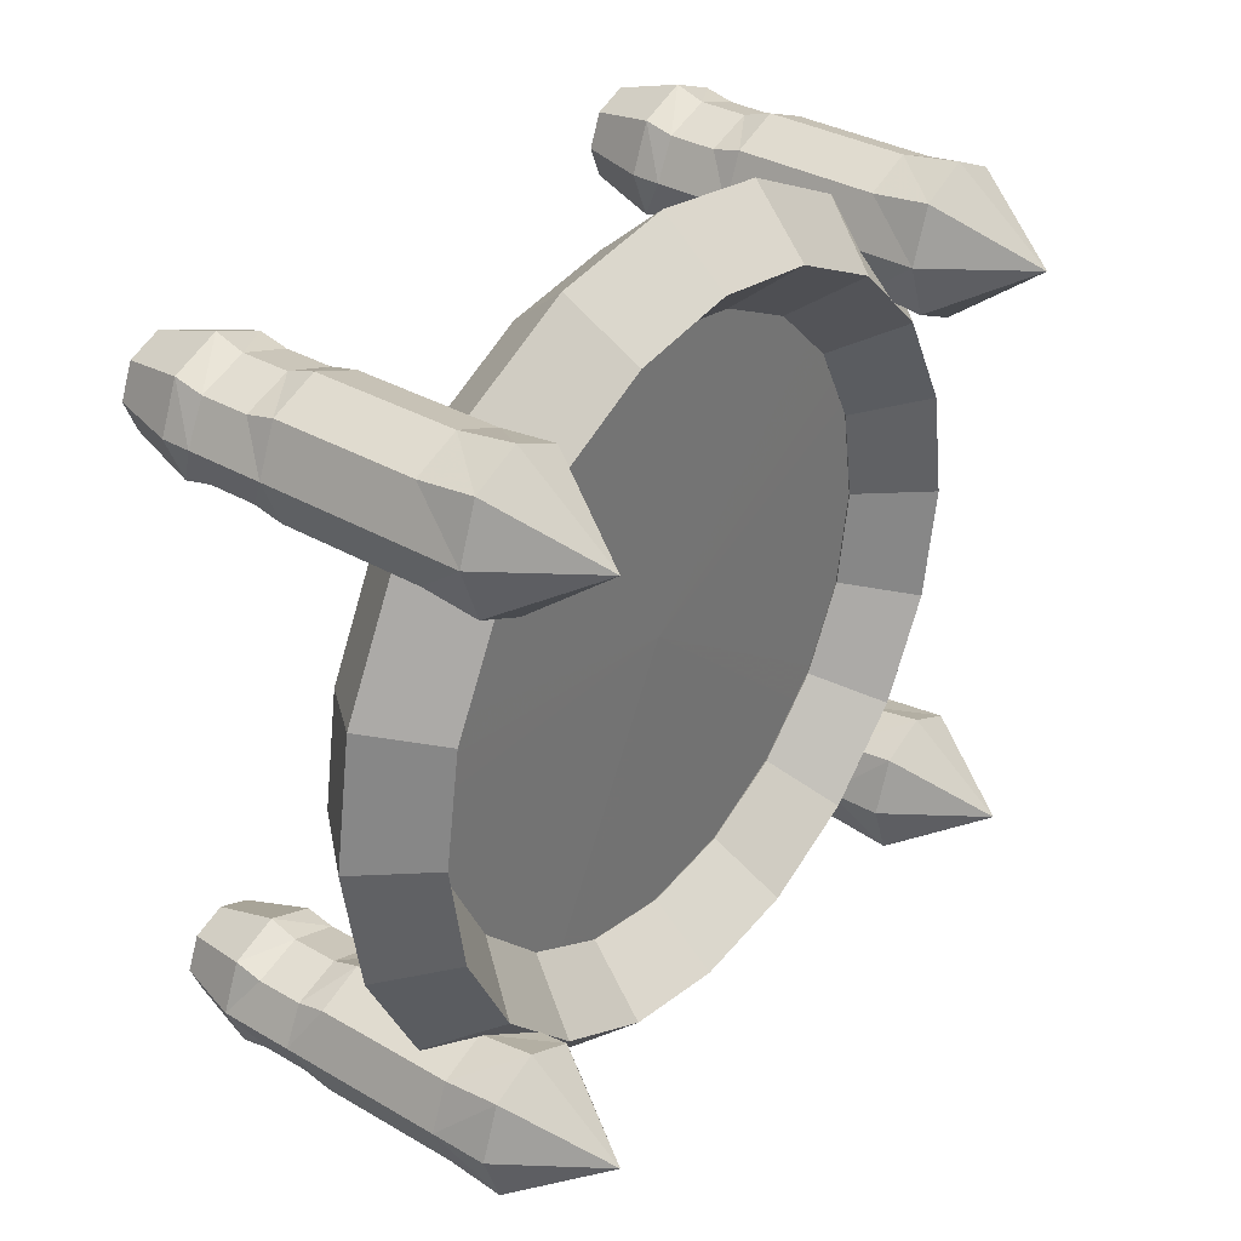
<metadata>
{"format":"obj","ext":"obj","renderer":"f3d","projection":"perspective","resolution":1024,"background":"white","views":[{"elev":34.5,"azim":-142.2,"up":"+Y"}]}
</metadata>
<code>
v 0.01 0 1.85
v 0.01 -0.223 1.837
v 0.01 -0.4427 1.796
v 0.01 -0.656 1.73
v 0.01 -0.8597 1.638
v 0.01 -1.051 1.523
v 0.01 -1.227 1.385
v 0.01 -1.385 1.227
v 0.01 -1.523 1.051
v 0.01 -1.638 0.8597
v 0.01 -1.73 0.656
v 0.01 -1.796 0.4427
v 0.01 -1.837 0.223
v 0.01 -1.85 0
v 0.01 -1.837 -0.223
v 0.01 -1.796 -0.4427
v 0.01 -1.73 -0.656
v 0.01 -1.638 -0.8597
v 0.01 -1.523 -1.051
v 0.01 -1.385 -1.227
v 0.01 -1.227 -1.385
v 0.01 -1.051 -1.523
v 0.01 -0.8597 -1.638
v 0.01 -0.656 -1.73
v 0.01 -0.4427 -1.796
v 0.01 -0.223 -1.837
v 0.01 0 -1.85
v 0.01 0.223 -1.837
v 0.01 0.4427 -1.796
v 0.01 0.656 -1.73
v 0.01 0.8597 -1.638
v 0.01 1.051 -1.523
v 0.01 1.227 -1.385
v 0.01 1.385 -1.227
v 0.01 1.523 -1.051
v 0.01 1.638 -0.8597
v 0.01 1.73 -0.656
v 0.01 1.796 -0.4427
v 0.01 1.837 -0.223
v 0.01 1.85 0
v 0.01 1.837 0.223
v 0.01 1.796 0.4427
v 0.01 1.73 0.656
v 0.01 1.638 0.8597
v 0.01 1.523 1.051
v 0.01 1.385 1.227
v 0.01 1.227 1.385
v 0.01 1.051 1.523
v 0.01 0.8597 1.638
v 0.01 0.656 1.73
v 0.01 0.4427 1.796
v 0.01 0.223 1.837
v 0 0 0
v 0 0 0
v 0 0 0
v 0 0 0
v 0 0 0
v 0 0 0
v 0 0 0
v 0 0 0
v 0 0 0
v 0 0 0
v 0 0 0
v 0 0 0
v 0 0 0
v 0 0 0
v 0 0 0
v 0 0 0
v 0 0 0
v 0 0 0
v 0 0 0
v 0 0 0
v 0 0 0
v 0 0 0
v 0 0 0
v 0 0 0
v 0 0 0
v 0 0 0
v 0 0 0
v 0 0 0
v 0 0 0
v 0 0 0
v 0 0 0
v 0 0 0
v 0 0 0
v 0 0 0
v 0 0 0
v 0 0 0
v 0 0 0
v 0 0 0
v 0 0 0
v 0 0 0
v 0 0 0
v 0 0 0
v 0 0 0
v 0 0 0
v 0 0 0
v 0 0 0
v 0 0 0
v 0 0 0
v 0 0 0
v 0 0 0
v 0 0 0
v 0 0 0
v -1 1.58 -1.58
v -1 1.58 -1.58
v -1 1.58 -1.58
v -1 1.58 -1.58
v -1 1.58 -1.58
v -1 1.58 -1.58
v -1 1.58 -1.58
v -1 1.58 -1.58
v -0.5 1.58 -1.23
v -0.5 1.297 -1.333
v -0.5 1.18 -1.58
v -0.5 1.297 -1.827
v -0.5 1.58 -1.93
v -0.5 1.863 -1.827
v -0.5 1.98 -1.58
v -0.5 1.863 -1.333
v -0.2 1.58 -1.23
v -0.2 1.333 -1.333
v -0.2 1.23 -1.58
v -0.2 1.333 -1.827
v -0.2 1.58 -1.93
v -0.2 1.827 -1.827
v -0.2 1.93 -1.58
v -0.2 1.827 -1.333
v 0.55 1.58 -1.23
v 0.55 1.333 -1.333
v 0.55 1.23 -1.58
v 0.55 1.333 -1.827
v 0.55 1.58 -1.93
v 0.55 1.827 -1.827
v 0.55 1.93 -1.58
v 0.55 1.827 -1.333
v 0.7 1.58 -1.23
v 0.7 1.368 -1.333
v 0.7 1.28 -1.58
v 0.7 1.368 -1.827
v 0.7 1.58 -1.93
v 0.7 1.792 -1.827
v 0.7 1.88 -1.58
v 0.7 1.792 -1.333
v 0.95 1.58 -1.23
v 0.95 1.368 -1.333
v 0.95 1.28 -1.58
v 0.95 1.368 -1.827
v 0.95 1.58 -1.93
v 0.95 1.792 -1.827
v 0.95 1.88 -1.58
v 0.95 1.792 -1.333
v 1.1 1.58 -1.23
v 1.1 1.333 -1.333
v 1.1 1.23 -1.58
v 1.1 1.333 -1.827
v 1.1 1.58 -1.93
v 1.1 1.827 -1.827
v 1.1 1.93 -1.58
v 1.1 1.827 -1.333
v 1.45 1.58 -1.34
v 1.45 1.41 -1.41
v 1.45 1.34 -1.58
v 1.45 1.41 -1.75
v 1.45 1.58 -1.82
v 1.45 1.75 -1.75
v 1.45 1.82 -1.58
v 1.45 1.75 -1.41
v 1.1 1.58 -1.58
v 1.1 1.58 -1.58
v 1.1 1.58 -1.58
v 1.1 1.58 -1.58
v 1.1 1.58 -1.58
v 1.1 1.58 -1.58
v 1.1 1.58 -1.58
v 1.1 1.58 -1.58
v -1 -1.58 -1.58
v -1 -1.58 -1.58
v -1 -1.58 -1.58
v -1 -1.58 -1.58
v -1 -1.58 -1.58
v -1 -1.58 -1.58
v -1 -1.58 -1.58
v -1 -1.58 -1.58
v -0.5 -1.58 -1.93
v -0.5 -1.297 -1.827
v -0.5 -1.18 -1.58
v -0.5 -1.297 -1.333
v -0.5 -1.58 -1.23
v -0.5 -1.863 -1.333
v -0.5 -1.98 -1.58
v -0.5 -1.863 -1.827
v -0.2 -1.58 -1.93
v -0.2 -1.333 -1.827
v -0.2 -1.23 -1.58
v -0.2 -1.333 -1.333
v -0.2 -1.58 -1.23
v -0.2 -1.827 -1.333
v -0.2 -1.93 -1.58
v -0.2 -1.827 -1.827
v 0.55 -1.58 -1.93
v 0.55 -1.333 -1.827
v 0.55 -1.23 -1.58
v 0.55 -1.333 -1.333
v 0.55 -1.58 -1.23
v 0.55 -1.827 -1.333
v 0.55 -1.93 -1.58
v 0.55 -1.827 -1.827
v 0.7 -1.58 -1.93
v 0.7 -1.368 -1.827
v 0.7 -1.28 -1.58
v 0.7 -1.368 -1.333
v 0.7 -1.58 -1.23
v 0.7 -1.792 -1.333
v 0.7 -1.88 -1.58
v 0.7 -1.792 -1.827
v 0.95 -1.58 -1.93
v 0.95 -1.368 -1.827
v 0.95 -1.28 -1.58
v 0.95 -1.368 -1.333
v 0.95 -1.58 -1.23
v 0.95 -1.792 -1.333
v 0.95 -1.88 -1.58
v 0.95 -1.792 -1.827
v 1.1 -1.58 -1.93
v 1.1 -1.333 -1.827
v 1.1 -1.23 -1.58
v 1.1 -1.333 -1.333
v 1.1 -1.58 -1.23
v 1.1 -1.827 -1.333
v 1.1 -1.93 -1.58
v 1.1 -1.827 -1.827
v 1.45 -1.58 -1.82
v 1.45 -1.41 -1.75
v 1.45 -1.34 -1.58
v 1.45 -1.41 -1.41
v 1.45 -1.58 -1.34
v 1.45 -1.75 -1.41
v 1.45 -1.82 -1.58
v 1.45 -1.75 -1.75
v 1.1 -1.58 -1.58
v 1.1 -1.58 -1.58
v 1.1 -1.58 -1.58
v 1.1 -1.58 -1.58
v 1.1 -1.58 -1.58
v 1.1 -1.58 -1.58
v 1.1 -1.58 -1.58
v 1.1 -1.58 -1.58
v -1 1.58 1.58
v -1 1.58 1.58
v -1 1.58 1.58
v -1 1.58 1.58
v -1 1.58 1.58
v -1 1.58 1.58
v -1 1.58 1.58
v -1 1.58 1.58
v -0.5 1.58 1.93
v -0.5 1.297 1.827
v -0.5 1.18 1.58
v -0.5 1.297 1.333
v -0.5 1.58 1.23
v -0.5 1.863 1.333
v -0.5 1.98 1.58
v -0.5 1.863 1.827
v -0.2 1.58 1.93
v -0.2 1.333 1.827
v -0.2 1.23 1.58
v -0.2 1.333 1.333
v -0.2 1.58 1.23
v -0.2 1.827 1.333
v -0.2 1.93 1.58
v -0.2 1.827 1.827
v 0.55 1.58 1.93
v 0.55 1.333 1.827
v 0.55 1.23 1.58
v 0.55 1.333 1.333
v 0.55 1.58 1.23
v 0.55 1.827 1.333
v 0.55 1.93 1.58
v 0.55 1.827 1.827
v 0.7 1.58 1.93
v 0.7 1.368 1.827
v 0.7 1.28 1.58
v 0.7 1.368 1.333
v 0.7 1.58 1.23
v 0.7 1.792 1.333
v 0.7 1.88 1.58
v 0.7 1.792 1.827
v 0.95 1.58 1.93
v 0.95 1.368 1.827
v 0.95 1.28 1.58
v 0.95 1.368 1.333
v 0.95 1.58 1.23
v 0.95 1.792 1.333
v 0.95 1.88 1.58
v 0.95 1.792 1.827
v 1.1 1.58 1.93
v 1.1 1.333 1.827
v 1.1 1.23 1.58
v 1.1 1.333 1.333
v 1.1 1.58 1.23
v 1.1 1.827 1.333
v 1.1 1.93 1.58
v 1.1 1.827 1.827
v 1.45 1.58 1.82
v 1.45 1.41 1.75
v 1.45 1.34 1.58
v 1.45 1.41 1.41
v 1.45 1.58 1.34
v 1.45 1.75 1.41
v 1.45 1.82 1.58
v 1.45 1.75 1.75
v 1.1 1.58 1.58
v 1.1 1.58 1.58
v 1.1 1.58 1.58
v 1.1 1.58 1.58
v 1.1 1.58 1.58
v 1.1 1.58 1.58
v 1.1 1.58 1.58
v 1.1 1.58 1.58
v -1 -1.58 1.58
v -1 -1.58 1.58
v -1 -1.58 1.58
v -1 -1.58 1.58
v -1 -1.58 1.58
v -1 -1.58 1.58
v -1 -1.58 1.58
v -1 -1.58 1.58
v -0.5 -1.58 1.23
v -0.5 -1.297 1.333
v -0.5 -1.18 1.58
v -0.5 -1.297 1.827
v -0.5 -1.58 1.93
v -0.5 -1.863 1.827
v -0.5 -1.98 1.58
v -0.5 -1.863 1.333
v -0.2 -1.58 1.23
v -0.2 -1.333 1.333
v -0.2 -1.23 1.58
v -0.2 -1.333 1.827
v -0.2 -1.58 1.93
v -0.2 -1.827 1.827
v -0.2 -1.93 1.58
v -0.2 -1.827 1.333
v 0.55 -1.58 1.23
v 0.55 -1.333 1.333
v 0.55 -1.23 1.58
v 0.55 -1.333 1.827
v 0.55 -1.58 1.93
v 0.55 -1.827 1.827
v 0.55 -1.93 1.58
v 0.55 -1.827 1.333
v 0.7 -1.58 1.23
v 0.7 -1.368 1.333
v 0.7 -1.28 1.58
v 0.7 -1.368 1.827
v 0.7 -1.58 1.93
v 0.7 -1.792 1.827
v 0.7 -1.88 1.58
v 0.7 -1.792 1.333
v 0.95 -1.58 1.23
v 0.95 -1.368 1.333
v 0.95 -1.28 1.58
v 0.95 -1.368 1.827
v 0.95 -1.58 1.93
v 0.95 -1.792 1.827
v 0.95 -1.88 1.58
v 0.95 -1.792 1.333
v 1.1 -1.58 1.23
v 1.1 -1.333 1.333
v 1.1 -1.23 1.58
v 1.1 -1.333 1.827
v 1.1 -1.58 1.93
v 1.1 -1.827 1.827
v 1.1 -1.93 1.58
v 1.1 -1.827 1.333
v 1.45 -1.58 1.34
v 1.45 -1.41 1.41
v 1.45 -1.34 1.58
v 1.45 -1.41 1.75
v 1.45 -1.58 1.82
v 1.45 -1.75 1.75
v 1.45 -1.82 1.58
v 1.45 -1.75 1.41
v 1.1 -1.58 1.58
v 1.1 -1.58 1.58
v 1.1 -1.58 1.58
v 1.1 -1.58 1.58
v 1.1 -1.58 1.58
v 1.1 -1.58 1.58
v 1.1 -1.58 1.58
v 1.1 -1.58 1.58
v 0 2.2 0
v 0.34 1.9 0
v 0 1.6 0
v -0.34 1.9 0
v 0 2.092 -0.6798
v 0.34 1.807 -0.5871
v 0 1.522 -0.4944
v -0.34 1.807 -0.5871
v 0 1.78 -1.293
v 0.34 1.537 -1.117
v 0 1.294 -0.9405
v -0.34 1.537 -1.117
v 0 1.293 -1.78
v 0.34 1.117 -1.537
v 0 0.9405 -1.294
v -0.34 1.117 -1.537
v 0 0.6798 -2.092
v 0.34 0.5871 -1.807
v 0 0.4944 -1.522
v -0.34 0.5871 -1.807
v 0 0 -2.2
v 0.34 0 -1.9
v 0 0 -1.6
v -0.34 0 -1.9
v 0 -0.6798 -2.092
v 0.34 -0.5871 -1.807
v 0 -0.4944 -1.522
v -0.34 -0.5871 -1.807
v 0 -1.293 -1.78
v 0.34 -1.117 -1.537
v 0 -0.9405 -1.294
v -0.34 -1.117 -1.537
v 0 -1.78 -1.293
v 0.34 -1.537 -1.117
v 0 -1.294 -0.9405
v -0.34 -1.537 -1.117
v 0 -2.092 -0.6798
v 0.34 -1.807 -0.5871
v 0 -1.522 -0.4944
v -0.34 -1.807 -0.5871
v 0 -2.2 0
v 0.34 -1.9 0
v 0 -1.6 0
v -0.34 -1.9 0
v 0 -2.092 0.6798
v 0.34 -1.807 0.5871
v 0 -1.522 0.4944
v -0.34 -1.807 0.5871
v 0 -1.78 1.293
v 0.34 -1.537 1.117
v 0 -1.294 0.9405
v -0.34 -1.537 1.117
v 0 -1.293 1.78
v 0.34 -1.117 1.537
v 0 -0.9405 1.294
v -0.34 -1.117 1.537
v 0 -0.6798 2.092
v 0.34 -0.5871 1.807
v 0 -0.4944 1.522
v -0.34 -0.5871 1.807
v 0 0 2.2
v 0.34 0 1.9
v 0 0 1.6
v -0.34 0 1.9
v 0 0.6798 2.092
v 0.34 0.5871 1.807
v 0 0.4944 1.522
v -0.34 0.5871 1.807
v 0 1.293 1.78
v 0.34 1.117 1.537
v 0 0.9405 1.294
v -0.34 1.117 1.537
v 0 1.78 1.293
v 0.34 1.537 1.117
v 0 1.294 0.9405
v -0.34 1.537 1.117
v 0 2.092 0.6798
v 0.34 1.807 0.5871
v 0 1.522 0.4944
v -0.34 1.807 0.5871
v 0 2.2 0
v 0.34 1.9 0
v 0 1.6 0
v -0.34 1.9 0
f 53 1 2
f 54 53 2
f 54 2 3
f 55 54 3
f 55 3 4
f 56 55 4
f 56 4 5
f 57 56 5
f 57 5 6
f 58 57 6
f 58 6 7
f 59 58 7
f 59 7 8
f 60 59 8
f 60 8 9
f 61 60 9
f 61 9 10
f 62 61 10
f 62 10 11
f 63 62 11
f 63 11 12
f 64 63 12
f 64 12 13
f 65 64 13
f 65 13 14
f 66 65 14
f 66 14 15
f 67 66 15
f 67 15 16
f 68 67 16
f 68 16 17
f 69 68 17
f 69 17 18
f 70 69 18
f 70 18 19
f 71 70 19
f 71 19 20
f 72 71 20
f 72 20 21
f 73 72 21
f 73 21 22
f 74 73 22
f 74 22 23
f 75 74 23
f 75 23 24
f 76 75 24
f 76 24 25
f 77 76 25
f 77 25 26
f 78 77 26
f 78 26 27
f 79 78 27
f 79 27 80
f 27 28 80
f 80 28 81
f 28 29 81
f 81 29 82
f 29 30 82
f 82 30 83
f 30 31 83
f 83 31 84
f 31 32 84
f 84 32 85
f 32 33 85
f 85 33 86
f 33 34 86
f 86 34 87
f 34 35 87
f 87 35 88
f 35 36 88
f 88 36 89
f 36 37 89
f 89 37 90
f 37 38 90
f 90 38 91
f 38 39 91
f 91 39 92
f 39 40 92
f 92 40 93
f 40 41 93
f 93 41 94
f 41 42 94
f 94 42 95
f 42 43 95
f 95 43 96
f 43 44 96
f 96 44 97
f 44 45 97
f 97 45 98
f 45 46 98
f 98 46 99
f 46 47 99
f 99 47 100
f 47 48 100
f 100 48 101
f 48 49 101
f 101 49 102
f 49 50 102
f 102 50 103
f 50 51 103
f 103 51 104
f 51 52 104
f 104 52 53
f 52 1 53
f 113 105 106
f 114 113 106
f 114 106 107
f 115 114 107
f 115 107 108
f 116 115 108
f 116 108 109
f 117 116 109
f 117 109 118
f 109 110 118
f 118 110 119
f 110 111 119
f 119 111 120
f 111 112 120
f 120 112 113
f 112 105 113
f 121 113 114
f 122 121 114
f 122 114 115
f 123 122 115
f 123 115 116
f 124 123 116
f 124 116 117
f 125 124 117
f 125 117 126
f 117 118 126
f 126 118 127
f 118 119 127
f 127 119 128
f 119 120 128
f 128 120 121
f 120 113 121
f 129 121 122
f 130 129 122
f 130 122 123
f 131 130 123
f 131 123 124
f 132 131 124
f 132 124 125
f 133 132 125
f 133 125 134
f 125 126 134
f 134 126 135
f 126 127 135
f 135 127 136
f 127 128 136
f 136 128 129
f 128 121 129
f 137 129 130
f 138 137 130
f 138 130 131
f 139 138 131
f 139 131 132
f 140 139 132
f 140 132 133
f 141 140 133
f 141 133 142
f 133 134 142
f 142 134 143
f 134 135 143
f 143 135 144
f 135 136 144
f 144 136 137
f 136 129 137
f 145 137 138
f 146 145 138
f 146 138 139
f 147 146 139
f 147 139 140
f 148 147 140
f 148 140 141
f 149 148 141
f 149 141 150
f 141 142 150
f 150 142 151
f 142 143 151
f 151 143 152
f 143 144 152
f 152 144 145
f 144 137 145
f 153 145 146
f 154 153 146
f 154 146 147
f 155 154 147
f 155 147 148
f 156 155 148
f 156 148 149
f 157 156 149
f 157 149 158
f 149 150 158
f 158 150 159
f 150 151 159
f 159 151 160
f 151 152 160
f 160 152 153
f 152 145 153
f 161 153 154
f 162 161 154
f 162 154 155
f 163 162 155
f 163 155 156
f 164 163 156
f 164 156 157
f 165 164 157
f 165 157 166
f 157 158 166
f 166 158 167
f 158 159 167
f 167 159 168
f 159 160 168
f 168 160 161
f 160 153 161
f 169 161 162
f 170 169 162
f 170 162 163
f 171 170 163
f 171 163 164
f 172 171 164
f 172 164 165
f 173 172 165
f 173 165 174
f 165 166 174
f 174 166 175
f 166 167 175
f 175 167 176
f 167 168 176
f 176 168 169
f 168 161 169
f 185 177 178
f 186 185 178
f 186 178 179
f 187 186 179
f 187 179 180
f 188 187 180
f 188 180 181
f 189 188 181
f 189 181 190
f 181 182 190
f 190 182 191
f 182 183 191
f 191 183 192
f 183 184 192
f 192 184 185
f 184 177 185
f 193 185 186
f 194 193 186
f 194 186 187
f 195 194 187
f 195 187 188
f 196 195 188
f 196 188 189
f 197 196 189
f 197 189 198
f 189 190 198
f 198 190 199
f 190 191 199
f 199 191 200
f 191 192 200
f 200 192 193
f 192 185 193
f 201 193 194
f 202 201 194
f 202 194 195
f 203 202 195
f 203 195 196
f 204 203 196
f 204 196 197
f 205 204 197
f 205 197 206
f 197 198 206
f 206 198 207
f 198 199 207
f 207 199 208
f 199 200 208
f 208 200 201
f 200 193 201
f 209 201 202
f 210 209 202
f 210 202 203
f 211 210 203
f 211 203 204
f 212 211 204
f 212 204 205
f 213 212 205
f 213 205 214
f 205 206 214
f 214 206 215
f 206 207 215
f 215 207 216
f 207 208 216
f 216 208 209
f 208 201 209
f 217 209 210
f 218 217 210
f 218 210 211
f 219 218 211
f 219 211 212
f 220 219 212
f 220 212 213
f 221 220 213
f 221 213 222
f 213 214 222
f 222 214 223
f 214 215 223
f 223 215 224
f 215 216 224
f 224 216 217
f 216 209 217
f 225 217 218
f 226 225 218
f 226 218 219
f 227 226 219
f 227 219 220
f 228 227 220
f 228 220 221
f 229 228 221
f 229 221 230
f 221 222 230
f 230 222 231
f 222 223 231
f 231 223 232
f 223 224 232
f 232 224 225
f 224 217 225
f 233 225 226
f 234 233 226
f 234 226 227
f 235 234 227
f 235 227 228
f 236 235 228
f 236 228 229
f 237 236 229
f 237 229 238
f 229 230 238
f 238 230 239
f 230 231 239
f 239 231 240
f 231 232 240
f 240 232 233
f 232 225 233
f 241 233 234
f 242 241 234
f 242 234 235
f 243 242 235
f 243 235 236
f 244 243 236
f 244 236 237
f 245 244 237
f 245 237 246
f 237 238 246
f 246 238 247
f 238 239 247
f 247 239 248
f 239 240 248
f 248 240 241
f 240 233 241
f 257 249 250
f 258 257 250
f 258 250 251
f 259 258 251
f 259 251 252
f 260 259 252
f 260 252 253
f 261 260 253
f 261 253 262
f 253 254 262
f 262 254 263
f 254 255 263
f 263 255 264
f 255 256 264
f 264 256 257
f 256 249 257
f 265 257 258
f 266 265 258
f 266 258 259
f 267 266 259
f 267 259 260
f 268 267 260
f 268 260 261
f 269 268 261
f 269 261 270
f 261 262 270
f 270 262 271
f 262 263 271
f 271 263 272
f 263 264 272
f 272 264 265
f 264 257 265
f 273 265 266
f 274 273 266
f 274 266 267
f 275 274 267
f 275 267 268
f 276 275 268
f 276 268 269
f 277 276 269
f 277 269 278
f 269 270 278
f 278 270 279
f 270 271 279
f 279 271 280
f 271 272 280
f 280 272 273
f 272 265 273
f 281 273 274
f 282 281 274
f 282 274 275
f 283 282 275
f 283 275 276
f 284 283 276
f 284 276 277
f 285 284 277
f 285 277 286
f 277 278 286
f 286 278 287
f 278 279 287
f 287 279 288
f 279 280 288
f 288 280 281
f 280 273 281
f 289 281 282
f 290 289 282
f 290 282 283
f 291 290 283
f 291 283 284
f 292 291 284
f 292 284 285
f 293 292 285
f 293 285 294
f 285 286 294
f 294 286 295
f 286 287 295
f 295 287 296
f 287 288 296
f 296 288 289
f 288 281 289
f 297 289 290
f 298 297 290
f 298 290 291
f 299 298 291
f 299 291 292
f 300 299 292
f 300 292 293
f 301 300 293
f 301 293 302
f 293 294 302
f 302 294 303
f 294 295 303
f 303 295 304
f 295 296 304
f 304 296 297
f 296 289 297
f 305 297 298
f 306 305 298
f 306 298 299
f 307 306 299
f 307 299 300
f 308 307 300
f 308 300 301
f 309 308 301
f 309 301 310
f 301 302 310
f 310 302 311
f 302 303 311
f 311 303 312
f 303 304 312
f 312 304 305
f 304 297 305
f 313 305 306
f 314 313 306
f 314 306 307
f 315 314 307
f 315 307 308
f 316 315 308
f 316 308 309
f 317 316 309
f 317 309 318
f 309 310 318
f 318 310 319
f 310 311 319
f 319 311 320
f 311 312 320
f 320 312 313
f 312 305 313
f 329 321 322
f 330 329 322
f 330 322 323
f 331 330 323
f 331 323 324
f 332 331 324
f 332 324 325
f 333 332 325
f 333 325 334
f 325 326 334
f 334 326 335
f 326 327 335
f 335 327 336
f 327 328 336
f 336 328 329
f 328 321 329
f 337 329 330
f 338 337 330
f 338 330 331
f 339 338 331
f 339 331 332
f 340 339 332
f 340 332 333
f 341 340 333
f 341 333 342
f 333 334 342
f 342 334 343
f 334 335 343
f 343 335 344
f 335 336 344
f 344 336 337
f 336 329 337
f 345 337 338
f 346 345 338
f 346 338 339
f 347 346 339
f 347 339 340
f 348 347 340
f 348 340 341
f 349 348 341
f 349 341 350
f 341 342 350
f 350 342 351
f 342 343 351
f 351 343 352
f 343 344 352
f 352 344 345
f 344 337 345
f 353 345 346
f 354 353 346
f 354 346 347
f 355 354 347
f 355 347 348
f 356 355 348
f 356 348 349
f 357 356 349
f 357 349 358
f 349 350 358
f 358 350 359
f 350 351 359
f 359 351 360
f 351 352 360
f 360 352 353
f 352 345 353
f 361 353 354
f 362 361 354
f 362 354 355
f 363 362 355
f 363 355 356
f 364 363 356
f 364 356 357
f 365 364 357
f 365 357 366
f 357 358 366
f 366 358 367
f 358 359 367
f 367 359 368
f 359 360 368
f 368 360 361
f 360 353 361
f 369 361 362
f 370 369 362
f 370 362 363
f 371 370 363
f 371 363 364
f 372 371 364
f 372 364 365
f 373 372 365
f 373 365 374
f 365 366 374
f 374 366 375
f 366 367 375
f 375 367 376
f 367 368 376
f 376 368 369
f 368 361 369
f 377 369 370
f 378 377 370
f 378 370 371
f 379 378 371
f 379 371 372
f 380 379 372
f 380 372 373
f 381 380 373
f 381 373 382
f 373 374 382
f 382 374 383
f 374 375 383
f 383 375 384
f 375 376 384
f 384 376 377
f 376 369 377
f 385 377 378
f 386 385 378
f 386 378 379
f 387 386 379
f 387 379 380
f 388 387 380
f 388 380 381
f 389 388 381
f 389 381 390
f 381 382 390
f 390 382 391
f 382 383 391
f 391 383 392
f 383 384 392
f 392 384 385
f 384 377 385
f 397 393 394
f 398 397 394
f 398 394 395
f 399 398 395
f 399 395 396
f 400 399 396
f 400 396 393
f 397 400 393
f 401 397 398
f 402 401 398
f 402 398 399
f 403 402 399
f 403 399 400
f 404 403 400
f 404 400 397
f 401 404 397
f 405 401 402
f 406 405 402
f 406 402 403
f 407 406 403
f 407 403 404
f 408 407 404
f 408 404 401
f 405 408 401
f 409 405 406
f 410 409 406
f 410 406 407
f 411 410 407
f 411 407 408
f 412 411 408
f 412 408 405
f 409 412 405
f 413 409 410
f 414 413 410
f 414 410 411
f 415 414 411
f 415 411 412
f 416 415 412
f 416 412 409
f 413 416 409
f 417 413 414
f 418 417 414
f 418 414 415
f 419 418 415
f 419 415 416
f 420 419 416
f 420 416 413
f 417 420 413
f 421 417 418
f 422 421 418
f 422 418 419
f 423 422 419
f 423 419 420
f 424 423 420
f 424 420 417
f 421 424 417
f 425 421 422
f 426 425 422
f 426 422 423
f 427 426 423
f 427 423 424
f 428 427 424
f 428 424 421
f 425 428 421
f 429 425 426
f 430 429 426
f 430 426 427
f 431 430 427
f 431 427 428
f 432 431 428
f 432 428 425
f 429 432 425
f 433 429 430
f 434 433 430
f 434 430 431
f 435 434 431
f 435 431 432
f 436 435 432
f 436 432 429
f 433 436 429
f 437 433 434
f 438 437 434
f 438 434 435
f 439 438 435
f 439 435 436
f 440 439 436
f 440 436 433
f 437 440 433
f 441 437 438
f 442 441 438
f 442 438 439
f 443 442 439
f 443 439 440
f 444 443 440
f 444 440 437
f 441 444 437
f 445 441 442
f 446 445 442
f 446 442 443
f 447 446 443
f 447 443 444
f 448 447 444
f 448 444 441
f 445 448 441
f 449 445 446
f 450 449 446
f 450 446 447
f 451 450 447
f 451 447 448
f 452 451 448
f 452 448 445
f 449 452 445
f 453 449 450
f 454 453 450
f 454 450 451
f 455 454 451
f 455 451 452
f 456 455 452
f 456 452 449
f 453 456 449
f 457 453 454
f 458 457 454
f 458 454 455
f 459 458 455
f 459 455 456
f 460 459 456
f 460 456 453
f 457 460 453
f 461 457 458
f 462 461 458
f 462 458 459
f 463 462 459
f 463 459 460
f 464 463 460
f 464 460 457
f 461 464 457
f 465 461 462
f 466 465 462
f 466 462 463
f 467 466 463
f 467 463 464
f 468 467 464
f 468 464 461
f 465 468 461
f 469 465 466
f 470 469 466
f 470 466 467
f 471 470 467
f 471 467 468
f 472 471 468
f 472 468 465
f 469 472 465
f 473 469 470
f 474 473 470
f 474 470 471
f 475 474 471
f 475 471 472
f 476 475 472
f 476 472 469
f 473 476 469

</code>
